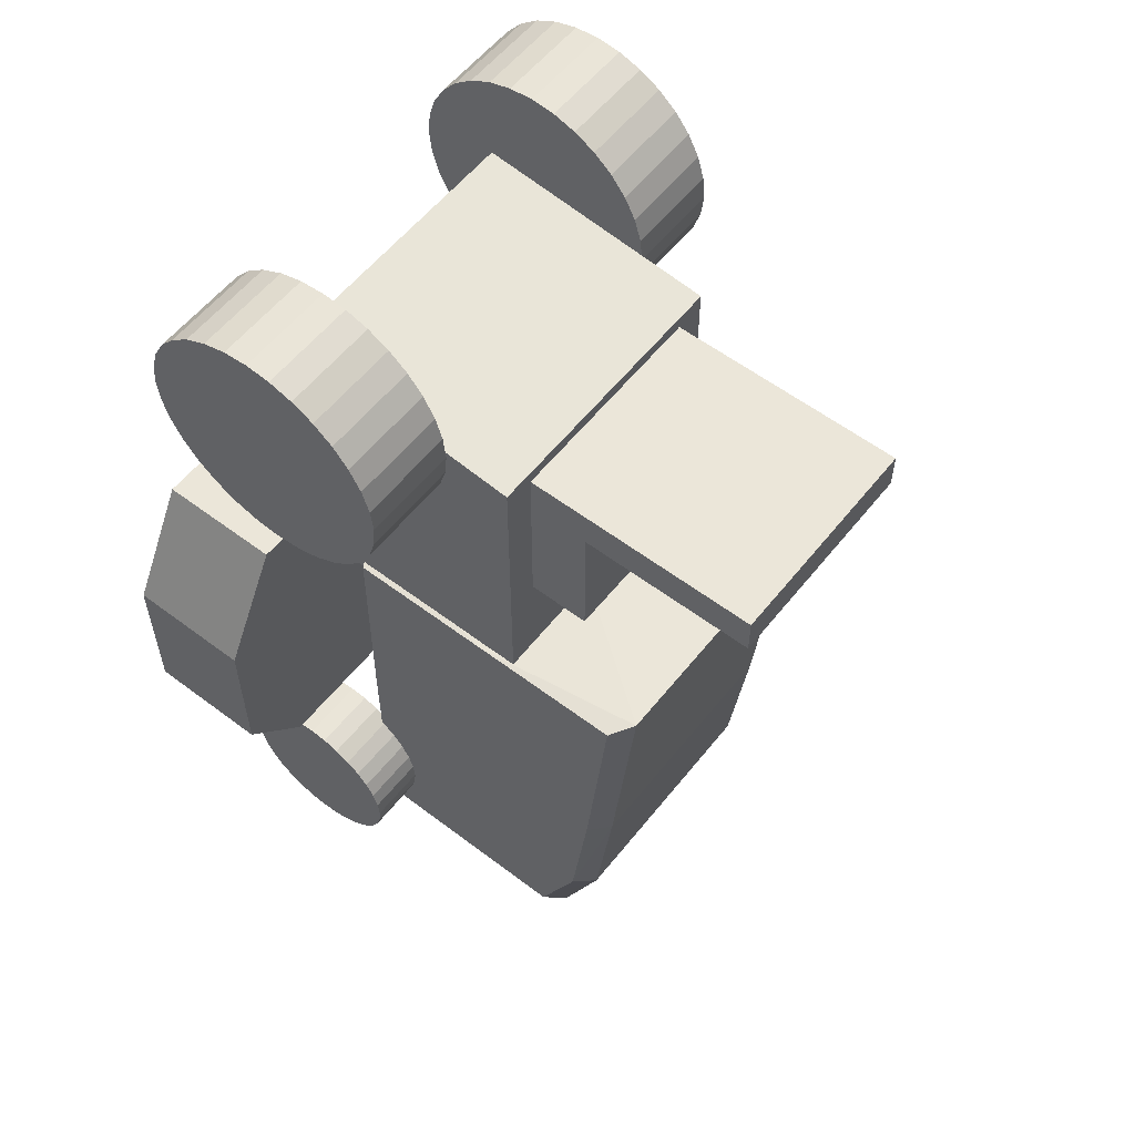
<metadata>
{"format":"obj","ext":"obj","renderer":"f3d","projection":"perspective","resolution":1024,"background":"white","views":[{"elev":57.5,"azim":-51.9,"up":"+Z"}]}
</metadata>
<code>
o Cube
v 0.4975 -0.4635 -1.45
v 0.4975 -1.228 -1.46
v 0.4975 -0.4717 0.1531
v 0.4975 -1.507 0.1494
v 0.4975 -0.4635 -0.6314
v 0.4975 -1.43 -0.6314
v 0.4152 -1.562 0.1593
v 0.4152 -1.48 -0.6716
v 0.4152 -0.4256 -1.541
v 0.4152 -1.274 -1.55
v 0.4152 -0.4338 0.1631
v 0.4152 -0.4256 -0.6716
v 0.4975 -0.4635 -1.136
v 0.4975 -1.369 -1.134
v 0.4152 -1.417 -1.199
v 0.4152 -0.4256 -1.201
v 0.4975 -0.9164 -1.135
v 0.4152 -0.8495 -1.545
v 0.4975 -0.9469 -0.6314
v 0.4975 -0.9896 0.1512
v 0.4975 -0.8459 -1.455
v 0.8522 -0.0193 0.6175
v 0.8522 -0.0193 -0.5037
v 0.8522 -0.4229 0.6175
v 0.8522 -0.4229 -0.5037
v 0.8522 -0.2211 0.6175
v 1.065 -0.4229 -0.003712
v 0.8522 -0.2211 -0.5037
v 1.065 -0.0193 -0.003712
v 1.065 -0.2211 -0.003712
v 1.065 -0.4229 -0.2537
v 1.065 -0.0193 0.2463
v 1.065 -0.4229 0.2463
v 1.065 -0.0193 -0.2537
v 1.065 -0.2211 0.2463
v 1.065 -0.2211 -0.2537
v 0.4788 -0.2733 1.214
v 0.4788 -0.4158 0.1242
v 0.4788 -1.105 1.124
v 0.4788 -1.105 0.1242
v 0.3695 -0.9261 1.08
v 0.3695 -0.9261 0.4945
v 0.3695 -1.909 1.08
v 0.3695 -1.313 1.08
v 0.3695 -1.909 0.95
v 0.3695 -1.313 0.4945
v 0.4612 -0.9261 0.8704
v 0.3695 -1.313 0.95
v 0.4753 -0.05108 -1.357
v 0.4753 -0.0888 -1.403
v 0.4753 -0.1348 -1.441
v 0.4753 -0.1872 -1.469
v 0.4753 -0.2441 -1.486
v 0.4753 -0.3033 -1.492
v 0.4753 -0.3625 -1.486
v 0.4753 -0.4194 -1.469
v 0.4753 -0.4718 -1.441
v 0.4753 -0.5178 -1.403
v 0.4753 -0.5555 -1.357
v 0.4753 -0.5835 -1.304
v 0.4753 -0.6008 -1.248
v 0.4753 -0.6066 -1.188
v 0.4753 -0.6008 -1.129
v 0.4753 -0.5835 -1.072
v 0.4753 -0.5555 -1.02
v 0.4753 -0.5178 -0.9739
v 0.4753 -0.4718 -0.9362
v 0.4753 -0.4194 -0.9082
v 0.4753 -0.3625 -0.8909
v 0.4753 -0.3033 -0.8851
v 0.4753 -0.02305 -1.304
v 0.4753 -0.005792 -1.248
v 0.4753 3.6e-05 -1.188
v 0.4753 -0.005792 -1.129
v 0.4753 -0.02305 -1.072
v 0.4753 -0.05108 -1.02
v 0.4753 -0.0888 -0.9739
v 0.4753 -0.1348 -0.9362
v 0.4753 -0.1872 -0.9082
v 0.4753 -0.2441 -0.8909
v 0.7044 -0.05108 -1.357
v 0.7044 -0.0888 -1.403
v 0.7044 -0.1348 -1.441
v 0.7044 -0.1872 -1.469
v 0.7044 -0.2441 -1.486
v 0.7044 -0.3033 -1.492
v 0.7044 -0.3625 -1.486
v 0.7044 -0.4194 -1.469
v 0.7044 -0.4718 -1.441
v 0.7044 -0.5178 -1.403
v 0.7044 -0.5555 -1.357
v 0.7044 -0.5835 -1.304
v 0.7044 -0.6008 -1.248
v 0.7044 -0.6066 -1.188
v 0.7044 -0.6008 -1.129
v 0.7044 -0.5835 -1.072
v 0.7044 -0.5555 -1.02
v 0.7044 -0.5178 -0.9739
v 0.7044 -0.4718 -0.9362
v 0.7044 -0.4194 -0.9082
v 0.7044 -0.3625 -0.8909
v 0.7044 -0.3033 -0.8851
v 0.7044 -0.02305 -1.304
v 0.7044 -0.005792 -1.248
v 0.7044 3.6e-05 -1.188
v 0.7044 -0.005792 -1.129
v 0.7044 -0.02305 -1.072
v 0.7044 -0.05108 -1.02
v 0.7044 -0.0888 -0.9739
v 0.7044 -0.1348 -0.9362
v 0.7044 -0.1872 -0.9082
v 0.7044 -0.2441 -0.8909
v 0.4797 -0.07939 0.8859
v 0.4797 -0.1334 0.8201
v 0.4797 -0.1992 0.7661
v 0.4797 -0.2743 0.7259
v 0.4797 -0.3558 0.7012
v 0.4797 -0.4405 0.6929
v 0.4797 -0.5253 0.7012
v 0.4797 -0.6068 0.7259
v 0.4797 -0.6818 0.7661
v 0.4797 -0.7477 0.8201
v 0.4797 -0.8017 0.8859
v 0.4797 -0.8418 0.961
v 0.4797 -0.8665 1.042
v 0.4797 -0.8749 1.127
v 0.4797 -0.8665 1.212
v 0.4797 -0.8418 1.293
v 0.4797 -0.8017 1.369
v 0.4797 -0.7477 1.434
v 0.4797 -0.6818 1.488
v 0.4797 -0.6068 1.528
v 0.4797 -0.5253 1.553
v 0.4797 -0.4405 1.562
v 0.4797 -0.03925 0.961
v 0.4797 -0.01453 1.042
v 0.4797 -0.006187 1.127
v 0.4797 -0.01453 1.212
v 0.4797 -0.03925 1.293
v 0.4797 -0.07939 1.369
v 0.4797 -0.1334 1.434
v 0.4797 -0.1992 1.488
v 0.4797 -0.2743 1.528
v 0.4797 -0.3558 1.553
v 0.8077 -0.07939 0.8859
v 0.8077 -0.1334 0.8201
v 0.8077 -0.1992 0.7661
v 0.8077 -0.2743 0.7259
v 0.8077 -0.3558 0.7012
v 0.8077 -0.4405 0.6929
v 0.8077 -0.5253 0.7012
v 0.8077 -0.6068 0.7259
v 0.8077 -0.6818 0.7661
v 0.8077 -0.7477 0.8201
v 0.8077 -0.8017 0.8859
v 0.8077 -0.8418 0.961
v 0.8077 -0.8665 1.042
v 0.8077 -0.8749 1.127
v 0.8077 -0.8665 1.212
v 0.8077 -0.8418 1.293
v 0.8077 -0.8017 1.369
v 0.8077 -0.7477 1.434
v 0.8077 -0.6818 1.488
v 0.8077 -0.6068 1.528
v 0.8077 -0.5253 1.553
v 0.8077 -0.4405 1.562
v 0.8077 -0.03925 0.961
v 0.8077 -0.01453 1.042
v 0.8077 -0.006187 1.127
v 0.8077 -0.01453 1.212
v 0.8077 -0.03925 1.293
v 0.8077 -0.07939 1.369
v 0.8077 -0.1334 1.434
v 0.8077 -0.1992 1.488
v 0.8077 -0.2743 1.528
v 0.8077 -0.3558 1.553
v -0.4975 -0.4635 -1.45
v -0.4975 -1.228 -1.46
v -0.4975 -0.4717 0.1531
v -0.4975 -1.507 0.1494
v -0.4975 -0.4635 -0.6314
v -0.4975 -1.43 -0.6314
v -0 -0.4256 -1.541
v -0 -1.274 -1.55
v 0 -1.562 0.1593
v 0 -0.4338 0.1631
v -0 -1.48 -0.6716
v -0 -0.4256 -0.6716
v -0.4152 -1.562 0.1593
v -0.4152 -1.48 -0.6716
v -0.4152 -0.4256 -1.541
v -0.4152 -1.274 -1.55
v -0.4152 -0.4338 0.1631
v -0.4152 -0.4256 -0.6716
v -0.4975 -0.4635 -1.136
v -0.4975 -1.369 -1.134
v -0 -1.417 -1.199
v -0 -0.4256 -1.201
v -0.4152 -1.417 -1.199
v -0.4152 -0.4256 -1.201
v -0.4975 -0.9164 -1.135
v -0.4152 -0.8495 -1.545
v -0 -0.8495 -1.545
v -0.4975 -0.9469 -0.6314
v -0.4975 -0.9896 0.1512
v -0.4975 -0.8459 -1.455
v -0.8522 -0.0193 0.6175
v -0.8522 -0.0193 -0.5037
v -0.8522 -0.4229 0.6175
v -0.8522 -0.4229 -0.5037
v 0 -0.4229 0.6175
v -0.8522 -0.2211 0.6175
v 0 -0.0193 0.6175
v -1.065 -0.4229 -0.003712
v -0.8522 -0.2211 -0.5037
v -1.065 -0.0193 -0.003712
v -0 -0.4229 -0.5037
v -0 -0.0193 -0.5037
v -0 -0.4229 -0.003712
v -0 -0.0193 -0.003712
v -0 -0.2211 -0.5037
v -1.065 -0.2211 -0.003712
v 0 -0.2211 0.6175
v -1.065 -0.4229 -0.2537
v -1.065 -0.0193 0.2463
v -1.065 -0.4229 0.2463
v -1.065 -0.0193 -0.2537
v -0 -0.4229 -0.2537
v 0 -0.4229 0.2463
v -0 -0.0193 -0.2537
v 0 -0.0193 0.2463
v -1.065 -0.2211 0.2463
v -1.065 -0.2211 -0.2537
v 0 -0.9979 0.1612
v 0 -0.4158 0.1242
v 0 -0.2733 1.214
v -0.4788 -0.2733 1.214
v -0.4788 -0.4158 0.1242
v 0 -1.105 0.1242
v 0 -1.105 1.124
v -0.4788 -1.105 1.124
v -0.4788 -1.105 0.1242
v 0 -0.9261 0.6608
v 0 -0.9261 1.08
v -0.3695 -0.9261 1.08
v -0.3695 -0.9261 0.4945
v 0 -1.909 1.08
v -0.3695 -1.909 1.08
v 0 -1.313 0.6608
v 0 -1.909 0.95
v 0 -1.418 1.08
v 0 -0.9261 0.8704
v 0 -1.909 1.08
v -0.3695 -1.313 1.08
v 0 -0.9261 1.08
v -0.3695 -1.909 0.95
v -0.3695 -1.313 0.4945
v -0.4612 -0.9261 0.8704
v 0 -0.9261 0.4945
v 0 -1.909 0.95
v 0 -0.9261 0.8704
v 0 -1.313 0.4945
v -0.3695 -1.313 0.95
v 0 -1.418 1.08
v 0 -1.313 0.95
v -0.4753 -0.05108 -1.357
v -0.4753 -0.0888 -1.403
v -0.4753 -0.1348 -1.441
v -0.4753 -0.1872 -1.469
v -0.4753 -0.2441 -1.486
v -0.4753 -0.3033 -1.492
v -0.4753 -0.3625 -1.486
v -0.4753 -0.4194 -1.469
v -0.4753 -0.4718 -1.441
v -0.4753 -0.5178 -1.403
v -0.4753 -0.5555 -1.357
v -0.4753 -0.5835 -1.304
v -0.4753 -0.6008 -1.248
v -0.4753 -0.6066 -1.188
v -0.4753 -0.6008 -1.129
v -0.4753 -0.5835 -1.072
v -0.4753 -0.5555 -1.02
v -0.4753 -0.5178 -0.9739
v -0.4753 -0.4718 -0.9362
v -0.4753 -0.4194 -0.9082
v -0.4753 -0.3625 -0.8909
v -0.4753 -0.3033 -0.8851
v -0.4753 -0.02305 -1.304
v -0.4753 -0.005792 -1.248
v -0.4753 3.6e-05 -1.188
v -0.4753 -0.005792 -1.129
v -0.4753 -0.02305 -1.072
v -0.4753 -0.05108 -1.02
v -0.4753 -0.0888 -0.9739
v -0.4753 -0.1348 -0.9362
v -0.4753 -0.1872 -0.9082
v -0.4753 -0.2441 -0.8909
v -0.7044 -0.05108 -1.357
v -0.7044 -0.0888 -1.403
v -0.7044 -0.1348 -1.441
v -0.7044 -0.1872 -1.469
v -0.7044 -0.2441 -1.486
v -0.7044 -0.3033 -1.492
v -0.7044 -0.3625 -1.486
v -0.7044 -0.4194 -1.469
v -0.7044 -0.4718 -1.441
v -0.7044 -0.5178 -1.403
v -0.7044 -0.5555 -1.357
v -0.7044 -0.5835 -1.304
v -0.7044 -0.6008 -1.248
v -0.7044 -0.6066 -1.188
v -0.7044 -0.6008 -1.129
v -0.7044 -0.5835 -1.072
v -0.7044 -0.5555 -1.02
v -0.7044 -0.5178 -0.9739
v -0.7044 -0.4718 -0.9362
v -0.7044 -0.4194 -0.9082
v -0.7044 -0.3625 -0.8909
v -0.7044 -0.3033 -0.8851
v -0.7044 -0.02305 -1.304
v -0.7044 -0.005792 -1.248
v -0.7044 3.6e-05 -1.188
v -0.7044 -0.005792 -1.129
v -0.7044 -0.02305 -1.072
v -0.7044 -0.05108 -1.02
v -0.7044 -0.0888 -0.9739
v -0.7044 -0.1348 -0.9362
v -0.7044 -0.1872 -0.9082
v -0.7044 -0.2441 -0.8909
v -0.4797 -0.07939 0.8859
v -0.4797 -0.1334 0.8201
v -0.4797 -0.1992 0.7661
v -0.4797 -0.2743 0.7259
v -0.4797 -0.3558 0.7012
v -0.4797 -0.4405 0.6929
v -0.4797 -0.5253 0.7012
v -0.4797 -0.6068 0.7259
v -0.4797 -0.6818 0.7661
v -0.4797 -0.7477 0.8201
v -0.4797 -0.8017 0.8859
v -0.4797 -0.8418 0.961
v -0.4797 -0.8665 1.042
v -0.4797 -0.8749 1.127
v -0.4797 -0.8665 1.212
v -0.4797 -0.8418 1.293
v -0.4797 -0.8017 1.369
v -0.4797 -0.7477 1.434
v -0.4797 -0.6818 1.488
v -0.4797 -0.6068 1.528
v -0.4797 -0.5253 1.553
v -0.4797 -0.4405 1.562
v -0.4797 -0.03925 0.961
v -0.4797 -0.01453 1.042
v -0.4797 -0.006187 1.127
v -0.4797 -0.01453 1.212
v -0.4797 -0.03925 1.293
v -0.4797 -0.07939 1.369
v -0.4797 -0.1334 1.434
v -0.4797 -0.1992 1.488
v -0.4797 -0.2743 1.528
v -0.4797 -0.3558 1.553
v -0.8077 -0.07939 0.8859
v -0.8077 -0.1334 0.8201
v -0.8077 -0.1992 0.7661
v -0.8077 -0.2743 0.7259
v -0.8077 -0.3558 0.7012
v -0.8077 -0.4405 0.6929
v -0.8077 -0.5253 0.7012
v -0.8077 -0.6068 0.7259
v -0.8077 -0.6818 0.7661
v -0.8077 -0.7477 0.8201
v -0.8077 -0.8017 0.8859
v -0.8077 -0.8418 0.961
v -0.8077 -0.8665 1.042
v -0.8077 -0.8749 1.127
v -0.8077 -0.8665 1.212
v -0.8077 -0.8418 1.293
v -0.8077 -0.8017 1.369
v -0.8077 -0.7477 1.434
v -0.8077 -0.6818 1.488
v -0.8077 -0.6068 1.528
v -0.8077 -0.5253 1.553
v -0.8077 -0.4405 1.562
v -0.8077 -0.03925 0.961
v -0.8077 -0.01453 1.042
v -0.8077 -0.006187 1.127
v -0.8077 -0.01453 1.212
v -0.8077 -0.03925 1.293
v -0.8077 -0.07939 1.369
v -0.8077 -0.1334 1.434
v -0.8077 -0.1992 1.488
v -0.8077 -0.2743 1.528
v -0.8077 -0.3558 1.553
f 16 13 1
f 15 10 2
f 17 14 2
f 20 4 6
f 7 8 6
f 11 3 5
f 10 184 203
f 2 10 18
f 186 11 12
f 187 8 7
f 20 11 234
f 184 10 15
f 198 16 9
f 12 16 198
f 197 15 8
f 13 17 21
f 19 6 14
f 8 15 14
f 12 5 13
f 1 21 18
f 5 19 17
f 3 20 19
f 18 203 183
f 26 22 213
f 28 23 34
f 231 213 22
f 27 219 228
f 24 211 229
f 220 29 34
f 221 218 23
f 217 221 28
f 30 29 32
f 27 30 35
f 25 28 36
f 24 26 223
f 31 36 30
f 33 35 26
f 35 32 22
f 230 34 23
f 33 229 219
f 25 31 228
f 220 231 32
f 36 34 29
f 39 37 236
f 39 40 38
f 239 235 38
f 235 236 37
f 39 240 239
f 44 46 42
f 44 41 255
f 261 255 41
f 43 253 260
f 261 47 42
f 262 259 42
f 45 48 44
f 43 44 264
f 249 46 48
f 250 265 45
f 73 105 104
f 67 99 100
f 79 111 110
f 91 100 92
f 61 60 92
f 54 86 87
f 75 76 108
f 71 103 81
f 63 95 96
f 62 94 95
f 50 82 83
f 66 98 99
f 56 55 87
f 67 78 55
f 80 112 111
f 52 84 85
f 51 83 84
f 56 88 89
f 59 58 90
f 78 110 109
f 76 77 109
f 72 104 103
f 80 70 102
f 53 85 86
f 64 96 97
f 59 91 92
f 49 81 82
f 61 93 94
f 74 106 105
f 65 97 98
f 70 69 101
f 75 107 106
f 57 89 90
f 68 100 101
f 137 169 168
f 131 163 164
f 143 175 174
f 150 161 156
f 125 124 156
f 118 150 151
f 139 140 172
f 113 135 167
f 127 159 160
f 126 158 159
f 114 146 147
f 130 162 163
f 119 151 152
f 143 142 118
f 144 176 175
f 117 116 148
f 115 147 148
f 121 120 152
f 122 154 155
f 142 174 173
f 141 173 172
f 136 168 167
f 144 134 166
f 117 149 150
f 128 160 161
f 123 155 156
f 113 145 146
f 125 157 158
f 138 170 169
f 129 161 162
f 133 165 166
f 138 139 171
f 121 153 154
f 132 164 165
f 200 191 177
f 199 196 178
f 201 206 178
f 205 204 182
f 189 180 182
f 193 194 181
f 203 184 192
f 202 192 178
f 186 188 194
f 189 190 187
f 205 189 234
f 199 192 184
f 198 183 191
f 198 200 194
f 190 199 197
f 195 177 206
f 204 201 196
f 190 182 196
f 194 200 195
f 177 191 202
f 181 195 201
f 179 181 204
f 183 203 202
f 213 207 212
f 227 208 215
f 231 225 207
f 228 219 214
f 229 211 209
f 227 216 220
f 208 218 221
f 215 221 217
f 225 216 222
f 232 222 214
f 233 215 210
f 223 212 209
f 222 233 224
f 212 232 226
f 207 225 232
f 208 227 230
f 214 219 229
f 210 217 228
f 216 225 231
f 216 227 233
f 235 236 240
f 240 236 237
f 241 237 238
f 238 235 239
f 238 237 236
f 239 240 241
f 246 257 254
f 255 245 254
f 259 243 249
f 261 258 245
f 260 250 247
f 256 260 253
f 246 258 261
f 243 259 261
f 252 261 255
f 246 259 262
f 254 263 256
f 251 244 255
f 247 251 264
f 264 254 248
f 250 265 251
f 257 249 263
f 260 256 265
f 321 322 290
f 317 316 284
f 327 328 296
f 317 327 303
f 310 309 277
f 304 303 271
f 324 325 293
f 298 320 288
f 313 312 280
f 312 311 279
f 300 299 267
f 284 316 315
f 305 304 272
f 296 283 277
f 328 329 297
f 270 302 301
f 301 300 268
f 306 305 273
f 308 307 275
f 326 327 295
f 325 326 294
f 288 320 321
f 297 329 319
f 303 302 270
f 282 314 313
f 309 308 276
f 267 299 298
f 311 310 278
f 322 323 291
f 315 314 282
f 319 318 286
f 291 323 324
f 307 306 274
f 318 317 285
f 385 386 354
f 381 380 348
f 391 392 360
f 378 391 367
f 374 373 341
f 368 367 335
f 356 388 389
f 362 384 352
f 377 376 344
f 376 375 343
f 364 363 331
f 380 379 347
f 369 368 336
f 336 346 341
f 392 393 361
f 366 365 333
f 365 364 332
f 370 369 337
f 340 372 371
f 358 390 391
f 357 389 390
f 352 384 385
f 361 393 383
f 367 366 334
f 378 377 345
f 373 372 340
f 363 362 330
f 375 374 342
f 386 387 355
f 379 378 346
f 383 382 350
f 355 387 388
f 371 370 338
f 382 381 349
f 9 16 1
f 14 15 2
f 21 17 2
f 19 20 6
f 4 7 6
f 12 11 5
f 18 10 203
f 21 2 18
f 188 186 12
f 185 187 7
f 7 4 20
f 234 185 7
f 11 186 234
f 20 3 11
f 234 7 20
f 197 184 15
f 183 198 9
f 188 12 198
f 187 197 8
f 1 13 21
f 17 19 14
f 6 8 14
f 16 12 13
f 9 1 18
f 13 5 17
f 5 3 19
f 9 18 183
f 223 26 213
f 36 28 34
f 32 231 22
f 31 27 228
f 33 24 229
f 230 220 34
f 28 221 23
f 25 217 28
f 35 30 32
f 33 27 35
f 31 25 36
f 211 24 223
f 27 31 30
f 24 33 26
f 26 35 22
f 218 230 23
f 27 33 219
f 217 25 228
f 29 220 32
f 30 36 29
f 240 39 236
f 37 39 38
f 40 239 38
f 38 235 37
f 40 39 239
f 41 44 42
f 264 44 255
f 47 261 41
f 45 43 260
f 259 261 42
f 46 262 42
f 43 45 44
f 253 43 264
f 46 249 262
f 249 48 265
f 45 260 250
f 265 48 45
f 72 73 104
f 68 67 100
f 78 79 110
f 102 110 111
f 107 108 109
f 109 106 107
f 106 104 105
f 83 81 103
f 81 83 82
f 83 85 84
f 88 87 86
f 91 89 88
f 89 91 90
f 94 93 92
f 97 95 94
f 95 97 96
f 97 99 98
f 102 101 100
f 111 112 102
f 106 109 110
f 103 104 106
f 85 83 103
f 103 86 85
f 86 91 88
f 97 94 92
f 100 99 97
f 110 102 100
f 103 106 110
f 110 86 103
f 86 100 91
f 92 100 97
f 100 86 110
f 93 61 92
f 55 54 87
f 107 75 108
f 49 71 81
f 64 63 96
f 63 62 95
f 51 50 83
f 67 66 99
f 88 56 87
f 70 80 79
f 67 69 70
f 69 67 68
f 67 65 66
f 65 63 64
f 60 61 62
f 65 59 60
f 59 57 58
f 59 55 56
f 52 53 54
f 49 51 52
f 51 49 50
f 78 72 71
f 72 74 73
f 74 76 75
f 74 78 77
f 78 70 79
f 70 78 67
f 65 60 63
f 56 57 59
f 52 54 55
f 71 49 52
f 55 78 71
f 74 77 76
f 55 65 67
f 63 60 62
f 71 52 55
f 72 78 74
f 55 59 65
f 79 80 111
f 53 52 85
f 52 51 84
f 57 56 89
f 91 59 90
f 77 78 109
f 108 76 109
f 71 72 103
f 112 80 102
f 54 53 86
f 65 64 97
f 60 59 92
f 50 49 82
f 62 61 94
f 73 74 105
f 66 65 98
f 102 70 101
f 74 75 106
f 58 57 90
f 69 68 101
f 136 137 168
f 132 131 164
f 142 143 174
f 176 174 175
f 171 172 173
f 173 170 171
f 170 168 169
f 147 145 167
f 145 147 146
f 147 149 148
f 152 151 150
f 154 153 152
f 152 155 154
f 158 157 156
f 161 159 158
f 159 161 160
f 161 163 162
f 166 165 164
f 164 176 166
f 161 170 174
f 161 168 170
f 150 147 167
f 147 150 149
f 156 155 152
f 161 158 156
f 164 163 161
f 174 176 164
f 174 170 173
f 168 161 167
f 150 156 152
f 174 164 161
f 161 150 167
f 157 125 156
f 119 118 151
f 171 139 172
f 145 113 167
f 128 127 160
f 127 126 159
f 115 114 147
f 131 130 163
f 120 119 152
f 131 144 143
f 131 133 134
f 133 131 132
f 131 129 130
f 129 127 128
f 124 125 126
f 120 123 124
f 120 121 122
f 124 119 120
f 116 117 118
f 118 115 116
f 115 113 114
f 138 136 135
f 136 138 137
f 138 140 139
f 138 142 141
f 131 134 144
f 143 129 131
f 129 124 127
f 120 122 123
f 124 118 119
f 135 113 115
f 118 138 135
f 138 141 140
f 124 129 143
f 127 124 126
f 135 115 118
f 118 142 138
f 118 124 143
f 143 144 175
f 149 117 148
f 116 115 148
f 153 121 152
f 123 122 155
f 141 142 173
f 140 141 172
f 135 136 167
f 176 144 166
f 118 117 150
f 129 128 161
f 124 123 156
f 114 113 146
f 126 125 158
f 137 138 169
f 130 129 162
f 134 133 166
f 170 138 171
f 122 121 154
f 133 132 165
f 195 200 177
f 192 199 178
f 196 201 178
f 180 205 182
f 190 189 182
f 179 193 181
f 202 203 192
f 206 202 178
f 193 186 194
f 185 189 187
f 193 179 205
f 234 186 193
f 189 185 234
f 205 180 189
f 234 193 205
f 197 199 184
f 200 198 191
f 188 198 194
f 187 190 197
f 201 195 206
f 182 204 196
f 199 190 196
f 181 194 195
f 206 177 202
f 204 181 201
f 205 179 204
f 191 183 202
f 223 213 212
f 233 227 215
f 213 231 207
f 224 228 214
f 226 229 209
f 230 227 220
f 215 208 221
f 210 215 217
f 232 225 222
f 226 232 214
f 224 233 210
f 211 223 209
f 214 222 224
f 209 212 226
f 212 207 232
f 218 208 230
f 226 214 229
f 224 210 228
f 220 216 231
f 222 216 233
f 239 235 240
f 241 240 237
f 242 241 238
f 242 238 239
f 235 238 236
f 242 239 241
f 245 246 254
f 264 255 254
f 262 259 249
f 255 261 245
f 253 260 247
f 248 256 253
f 259 246 261
f 252 243 261
f 244 252 255
f 257 246 262
f 248 254 256
f 264 251 255
f 253 247 264
f 253 264 248
f 247 250 251
f 249 257 262
f 249 265 263
f 256 263 265
f 265 250 260
f 289 321 290
f 285 317 284
f 295 327 296
f 319 329 328
f 317 318 319
f 314 316 317
f 316 314 315
f 314 312 313
f 309 310 311
f 317 308 309
f 308 306 307
f 303 304 305
f 300 302 303
f 302 300 301
f 300 298 299
f 323 321 320
f 321 323 322
f 326 325 324
f 323 327 326
f 327 319 328
f 309 314 317
f 314 311 312
f 305 306 308
f 308 303 305
f 303 320 298
f 303 327 320
f 323 326 324
f 327 317 319
f 314 309 311
f 303 298 300
f 320 327 323
f 303 308 317
f 278 310 277
f 272 304 271
f 292 324 293
f 266 298 288
f 281 313 280
f 280 312 279
f 268 300 267
f 283 284 315
f 273 305 272
f 277 295 296
f 292 293 294
f 294 291 292
f 291 289 290
f 269 266 288
f 266 268 267
f 271 270 269
f 269 272 271
f 276 274 273
f 274 276 275
f 279 278 277
f 277 280 279
f 280 282 281
f 296 287 283
f 284 286 285
f 296 297 287
f 291 294 295
f 288 289 291
f 269 268 266
f 288 272 269
f 272 276 273
f 283 280 277
f 280 283 282
f 284 287 286
f 288 291 295
f 295 272 288
f 272 277 276
f 283 287 284
f 277 272 295
f 296 328 297
f 269 270 301
f 269 301 268
f 274 306 273
f 276 308 275
f 294 326 295
f 293 325 294
f 289 288 321
f 287 297 319
f 271 303 270
f 281 282 313
f 277 309 276
f 266 267 298
f 279 311 278
f 290 322 291
f 283 315 282
f 287 319 286
f 292 291 324
f 275 307 274
f 286 318 285
f 353 385 354
f 349 381 348
f 359 391 360
f 391 393 392
f 381 382 383
f 378 380 381
f 380 378 379
f 378 376 377
f 373 374 375
f 369 372 373
f 369 370 371
f 367 368 369
f 364 366 367
f 366 364 365
f 364 362 363
f 367 385 384
f 385 387 386
f 390 389 388
f 387 391 390
f 391 381 393
f 383 393 381
f 378 375 376
f 369 371 372
f 373 367 369
f 384 362 364
f 367 391 387
f 387 390 388
f 391 378 381
f 378 373 375
f 384 364 367
f 385 367 387
f 367 373 378
f 342 374 341
f 336 368 335
f 357 356 389
f 330 362 352
f 345 377 344
f 344 376 343
f 332 364 331
f 348 380 347
f 337 369 336
f 352 359 360
f 355 357 358
f 357 355 356
f 355 353 354
f 332 330 352
f 330 332 331
f 352 334 333
f 360 336 335
f 339 338 337
f 337 340 339
f 343 342 341
f 341 344 343
f 344 346 345
f 346 348 347
f 348 350 349
f 348 361 351
f 352 355 359
f 352 353 355
f 333 332 352
f 352 335 334
f 341 340 337
f 346 344 341
f 360 361 346
f 348 351 350
f 359 355 358
f 360 335 352
f 336 341 337
f 346 361 348
f 346 336 360
f 360 392 361
f 334 366 333
f 333 365 332
f 338 370 337
f 339 340 371
f 359 358 391
f 358 357 390
f 353 352 385
f 351 361 383
f 335 367 334
f 346 378 345
f 341 373 340
f 331 363 330
f 343 375 342
f 354 386 355
f 347 379 346
f 351 383 350
f 356 355 388
f 339 371 338
f 350 382 349

</code>
